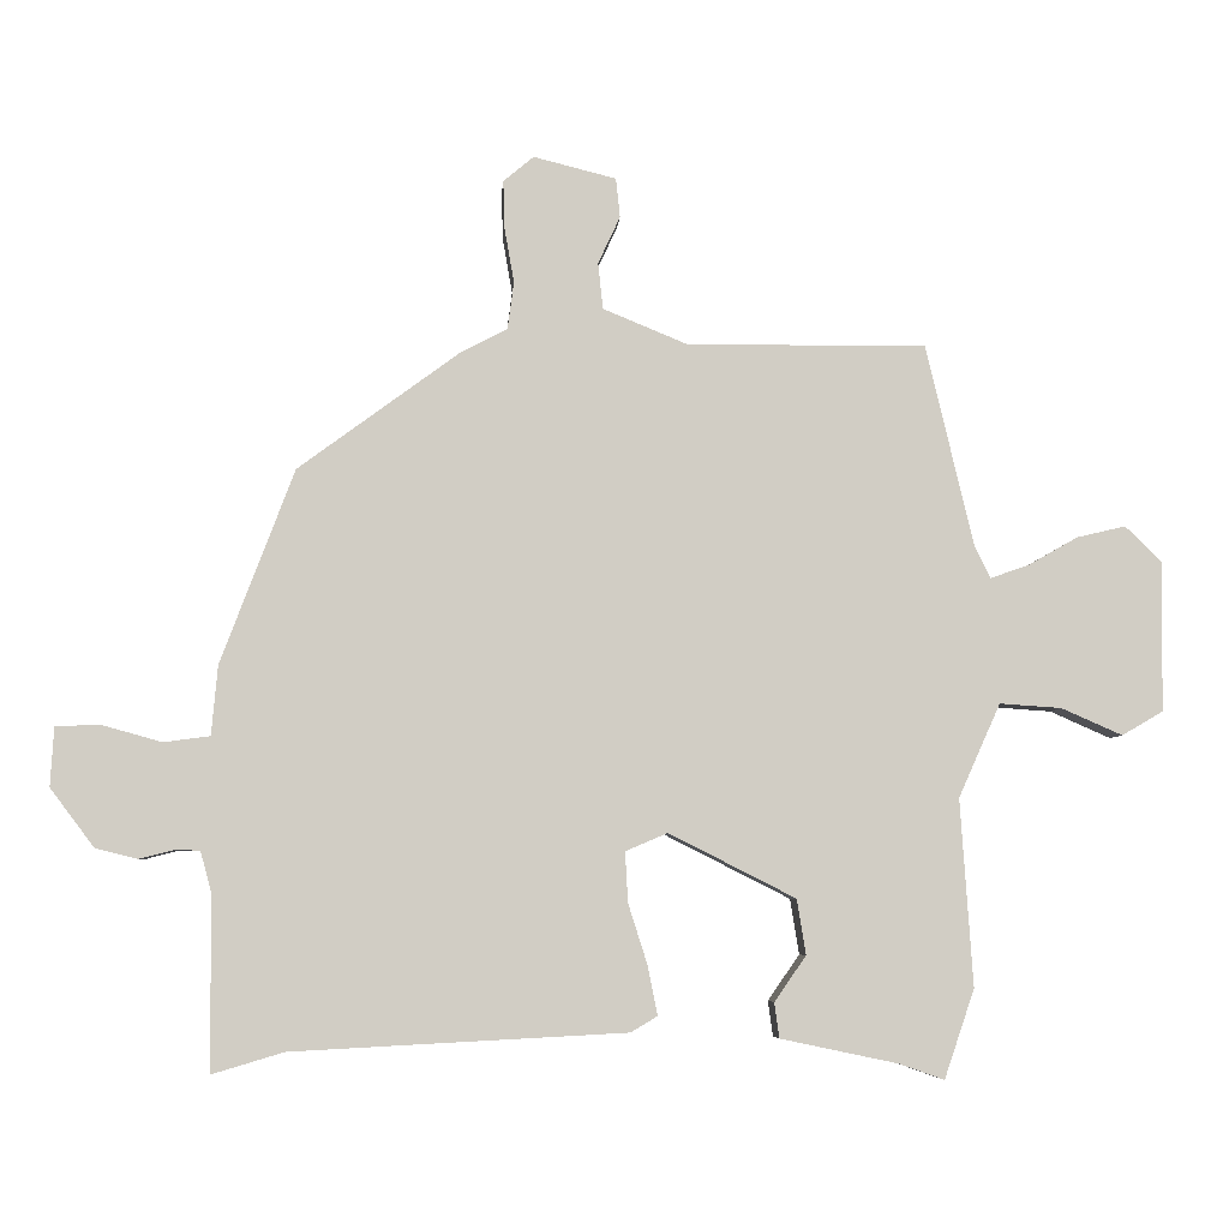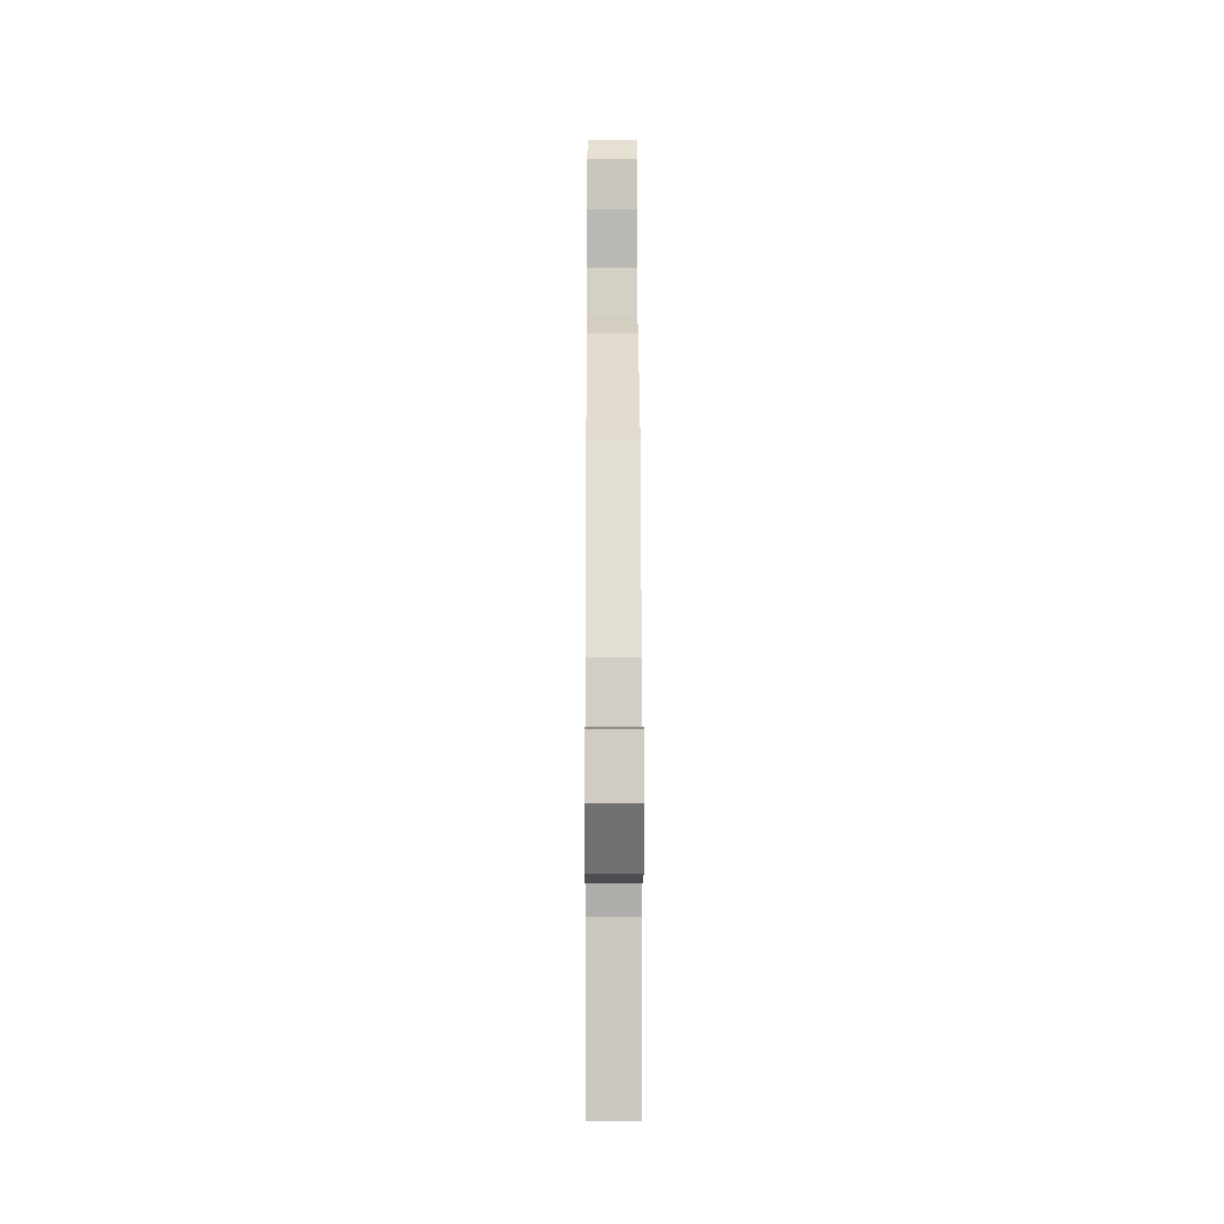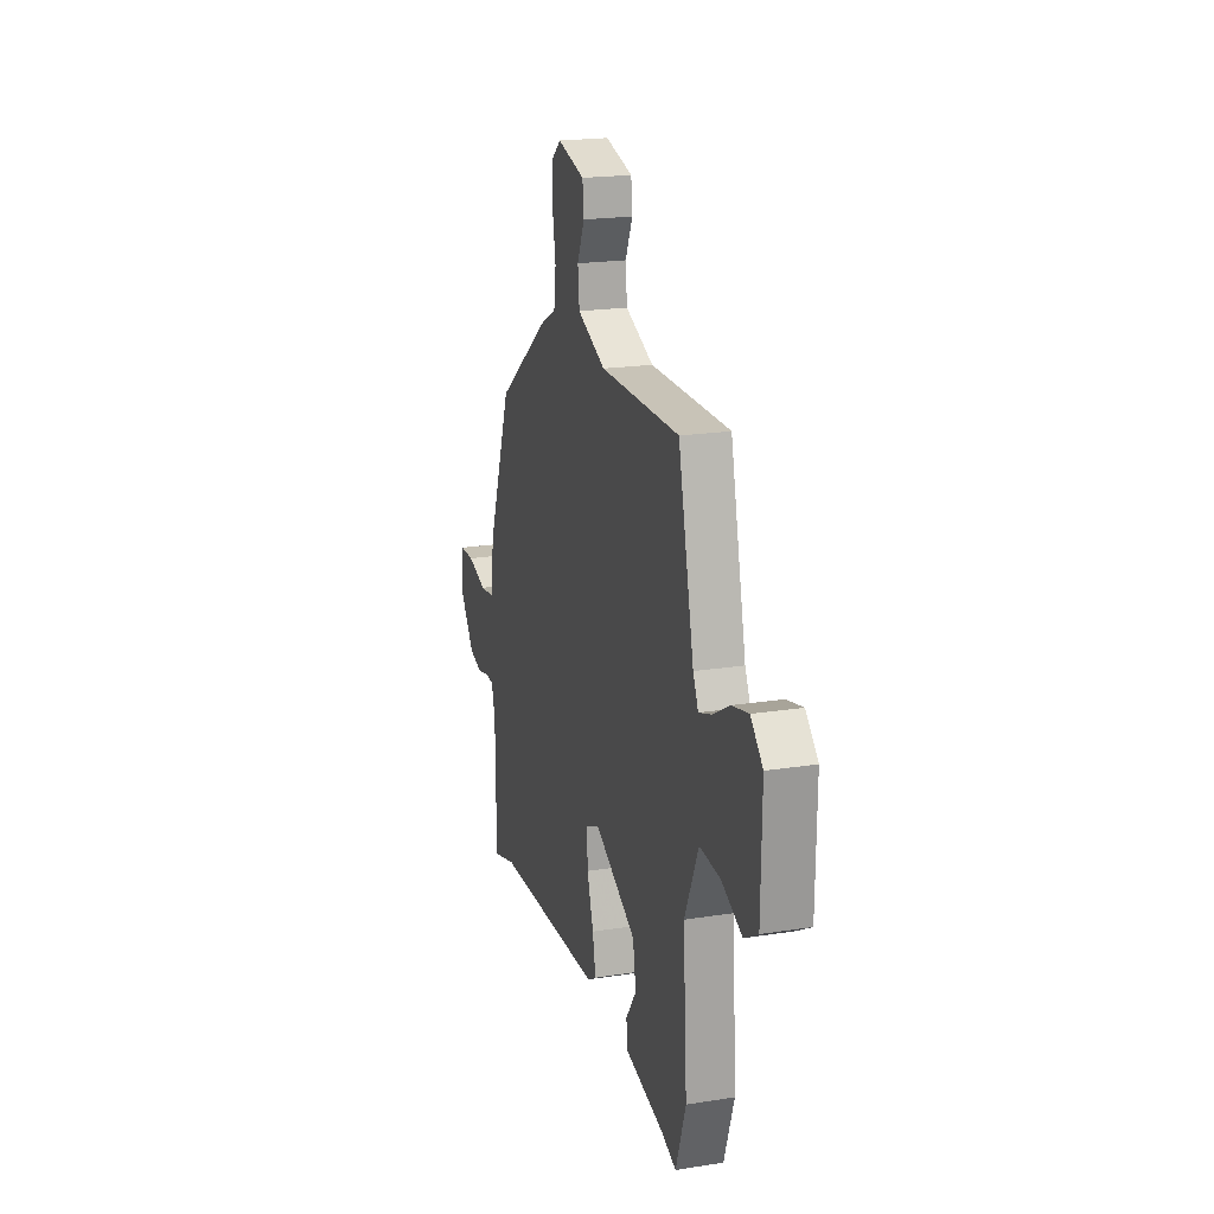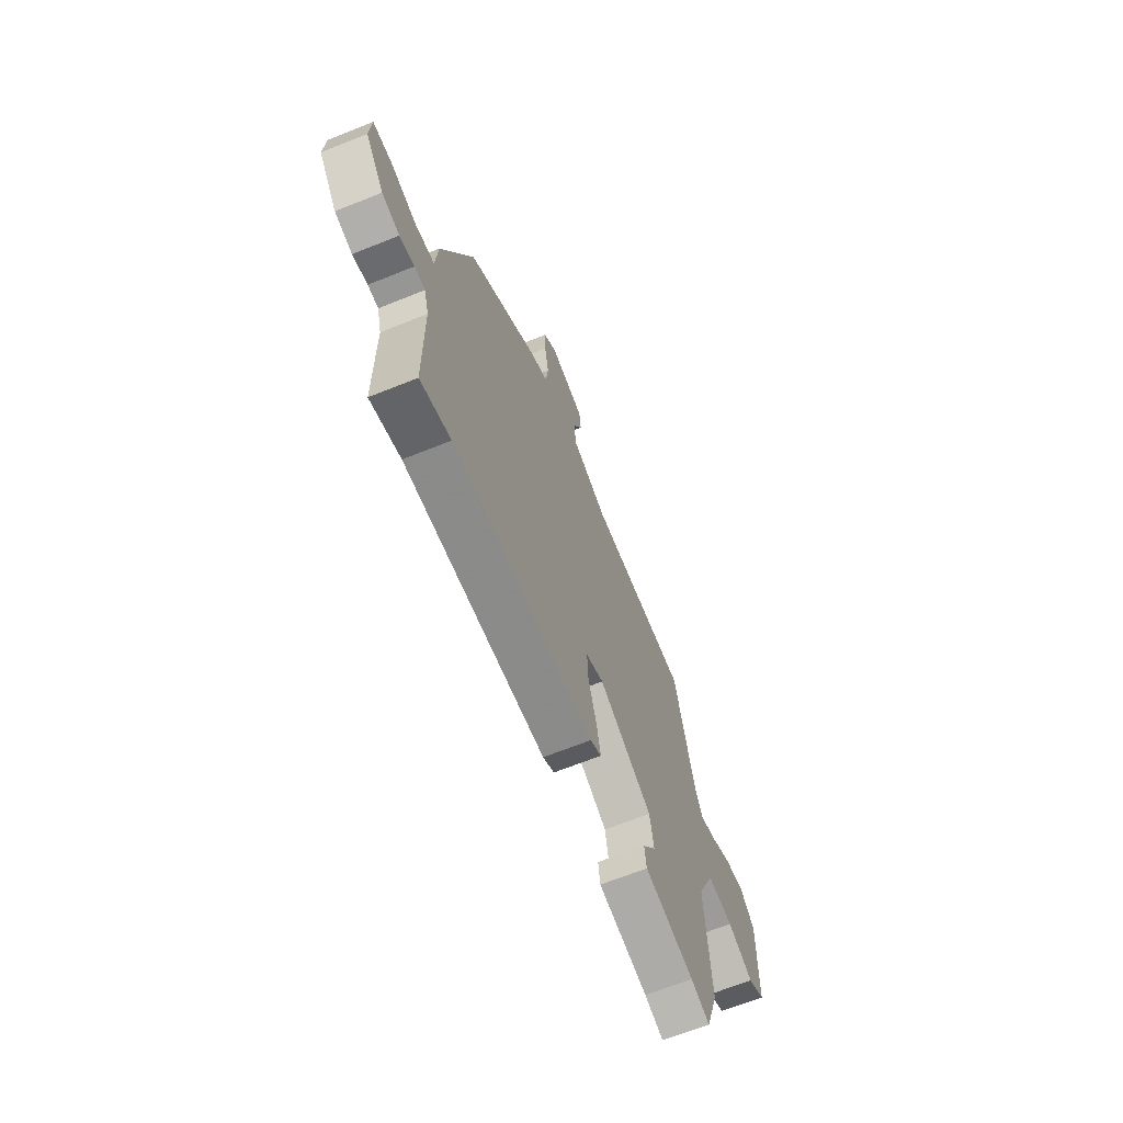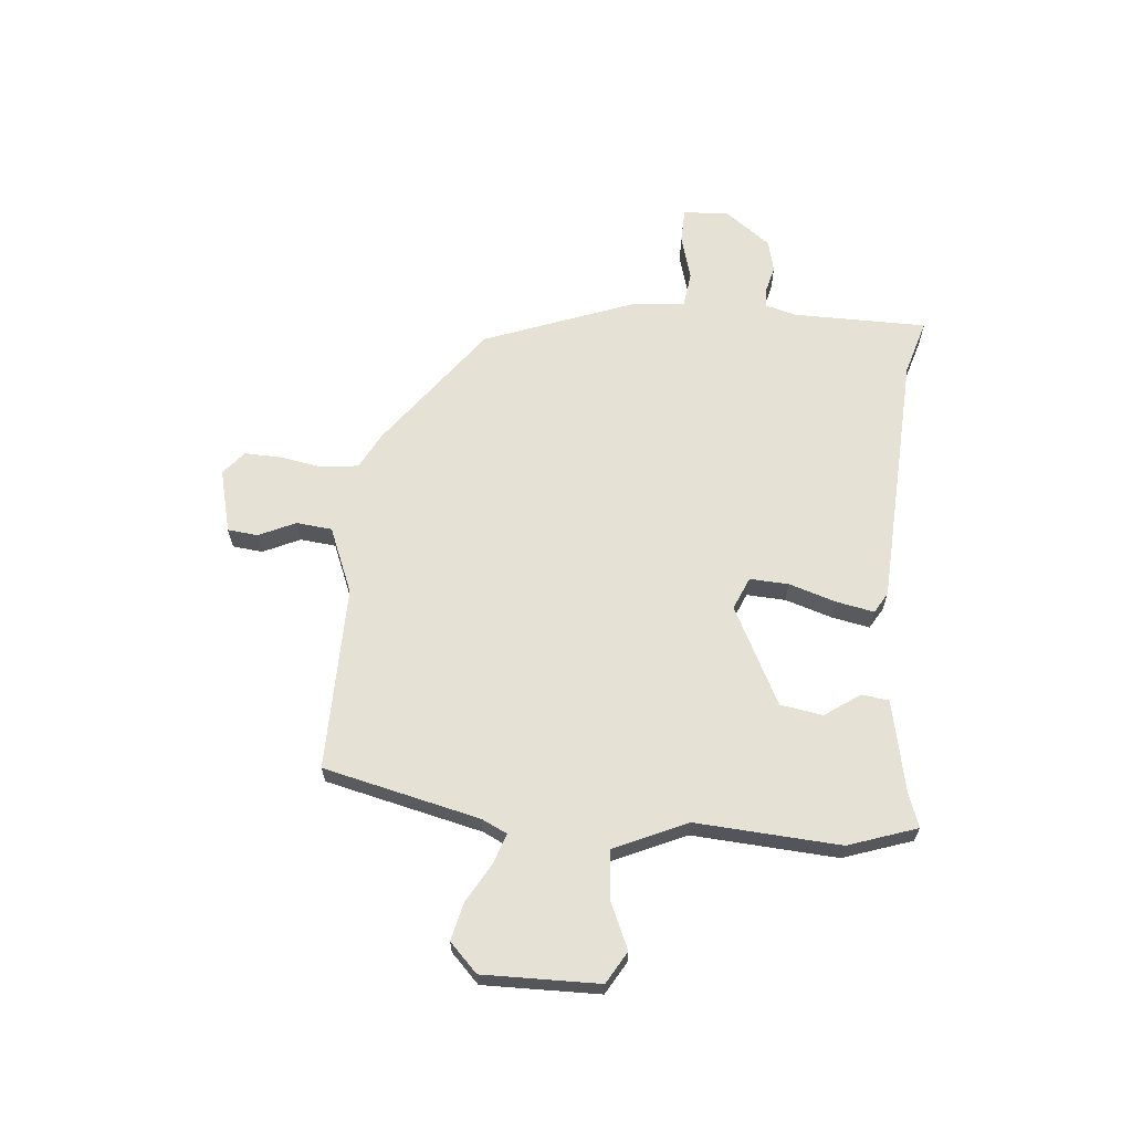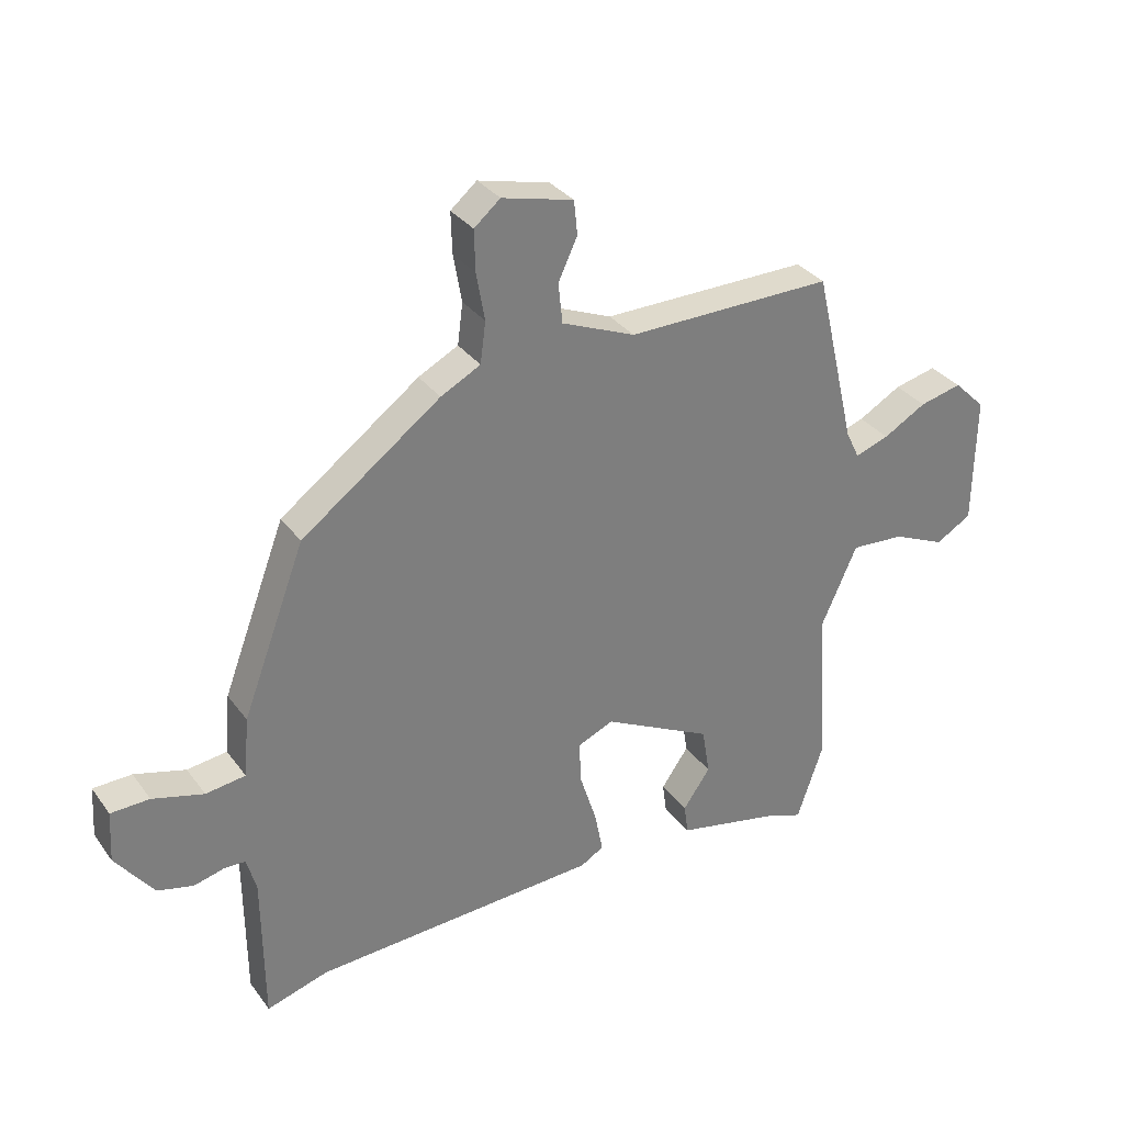
<metadata>
{"format":"obj","ext":"obj","renderer":"f3d","projection":"perspective","resolution":1024,"background":"white","views":[{"elev":-6.0,"azim":-4.3,"up":"+Z"},{"elev":-2.3,"azim":-90.2,"up":"+Z"},{"elev":20.3,"azim":74.0,"up":"+Z"},{"elev":-66.3,"azim":-68.0,"up":"+Z"},{"elev":64.3,"azim":95.2,"up":"+Y"},{"elev":32.3,"azim":-30.2,"up":"+Z"}]}
</metadata>
<code>
v -0.44 0.07 -0.482
v -0.544 0.07 -0.513
v -0.546 0.07 -0.261
v -0.562 0.07 -0.202
v -0.598 0.07 -0.201
v -0.649 0.07 -0.214
v -0.709 0.07 -0.199
v -0.773 0.07 -0.114
v -0.768 0.07 -0.028
v -0.703 0.07 -0.026
v -0.617 0.07 -0.05
v -0.55 0.07 -0.041
v -0.541 0.07 0.06
v -0.435 0.07 0.341
v -0.201 0.07 0.514
v -0.134 0.07 0.549
v -0.125 0.07 0.618
v -0.139 0.07 0.698
v -0.141 0.07 0.767
v -0.097 0.07 0.804
v 0.023 0.07 0.774
v 0.029 0.07 0.717
v -0.003 0.07 0.648
v 0.004 0.07 0.581
v 0.128 0.07 0.53
v 0.475 0.07 0.534
v 0.544 0.07 0.241
v 0.567 0.07 0.193
v 0.624 0.07 0.213
v 0.696 0.07 0.254
v 0.767 0.07 0.271
v 0.82 0.07 0.219
v 0.817 0.07 0.001
v 0.757 0.07 -0.034
v 0.668 0.07 0.005
v 0.578 0.07 0.011
v 0.517 0.07 -0.125
v 0.535 0.07 -0.396
v 0.491 0.07 -0.525
v 0.426 0.07 -0.502
v 0.255 0.07 -0.466
v 0.248 0.07 -0.415
v 0.294 0.07 -0.349
v 0.281 0.07 -0.269
v 0.097 0.07 -0.176
v 0.036 0.07 -0.202
v 0.04 0.07 -0.275
v 0.068 0.07 -0.363
v 0.082 0.07 -0.434
v 0.043 0.07 -0.457
v -0.44 0 -0.482
v -0.544 0 -0.513
v -0.546 0 -0.261
v -0.562 0 -0.202
v -0.598 0 -0.201
v -0.649 0 -0.214
v -0.709 0 -0.199
v -0.773 0 -0.114
v -0.768 0 -0.028
v -0.703 0 -0.026
v -0.617 0 -0.05
v -0.55 0 -0.041
v -0.541 0 0.06
v -0.435 0 0.341
v -0.201 0 0.514
v -0.134 0 0.549
v -0.125 0 0.618
v -0.139 0 0.698
v -0.141 0 0.767
v -0.097 0 0.804
v 0.023 0 0.774
v 0.029 0 0.717
v -0.003 0 0.648
v 0.004 0 0.581
v 0.128 0 0.53
v 0.475 0 0.534
v 0.544 0 0.241
v 0.567 0 0.193
v 0.624 0 0.213
v 0.696 0 0.254
v 0.767 0 0.271
v 0.82 0 0.219
v 0.817 0 0.001
v 0.757 0 -0.034
v 0.668 0 0.005
v 0.578 0 0.011
v 0.517 0 -0.125
v 0.535 0 -0.396
v 0.491 0 -0.525
v 0.426 0 -0.502
v 0.255 0 -0.466
v 0.248 0 -0.415
v 0.294 0 -0.349
v 0.281 0 -0.269
v 0.097 0 -0.176
v 0.036 0 -0.202
v 0.04 0 -0.275
v 0.068 0 -0.363
v 0.082 0 -0.434
v 0.043 0 -0.457
f 49 50 1
f 48 49 1
f 47 48 1
f 1 2 3
f 47 1 3
f 46 47 3
f 45 46 3 4
f 40 41 42 43
f 40 43 44
f 39 40 44
f 38 39 44
f 37 38 44
f 36 37 44 45
f 33 34 35
f 32 33 35
f 31 32 35
f 30 31 35
f 29 30 35
f 28 29 35 36
f 45 4 5
f 36 45 5
f 28 36 5
f 27 28 5
f 21 22 23
f 20 21 23
f 19 20 23
f 18 19 23
f 17 18 23
f 16 17 23 24
f 16 24 25
f 15 16 25
f 14 15 25
f 13 14 25
f 12 13 25
f 9 10 11
f 8 9 11
f 7 8 11
f 6 7 11
f 5 6 11
f 5 11 12
f 25 26 27
f 12 25 27
f 5 12 27
f 51 100 99
f 51 99 98
f 51 98 97
f 53 52 51
f 53 51 97
f 53 97 96
f 54 53 96 95
f 93 92 91 90
f 94 93 90
f 94 90 89
f 94 89 88
f 94 88 87
f 95 94 87 86
f 85 84 83
f 85 83 82
f 85 82 81
f 85 81 80
f 85 80 79
f 86 85 79 78
f 55 54 95
f 55 95 86
f 55 86 78
f 55 78 77
f 73 72 71
f 73 71 70
f 73 70 69
f 73 69 68
f 73 68 67
f 74 73 67 66
f 75 74 66
f 75 66 65
f 75 65 64
f 75 64 63
f 75 63 62
f 61 60 59
f 61 59 58
f 61 58 57
f 61 57 56
f 61 56 55
f 62 61 55
f 77 76 75
f 77 75 62
f 77 62 55
f 1 51 52 2
f 2 52 53 3
f 3 53 54 4
f 4 54 55 5
f 5 55 56 6
f 6 56 57 7
f 7 57 58 8
f 8 58 59 9
f 9 59 60 10
f 10 60 61 11
f 11 61 62 12
f 12 62 63 13
f 13 63 64 14
f 14 64 65 15
f 15 65 66 16
f 16 66 67 17
f 17 67 68 18
f 18 68 69 19
f 19 69 70 20
f 20 70 71 21
f 21 71 72 22
f 22 72 73 23
f 23 73 74 24
f 24 74 75 25
f 25 75 76 26
f 26 76 77 27
f 27 77 78 28
f 28 78 79 29
f 29 79 80 30
f 30 80 81 31
f 31 81 82 32
f 32 82 83 33
f 33 83 84 34
f 34 84 85 35
f 35 85 86 36
f 36 86 87 37
f 37 87 88 38
f 38 88 89 39
f 39 89 90 40
f 40 90 91 41
f 41 91 92 42
f 42 92 93 43
f 43 93 94 44
f 44 94 95 45
f 45 95 96 46
f 46 96 97 47
f 47 97 98 48
f 48 98 99 49
f 49 99 100 50
f 50 100 51 1

</code>
